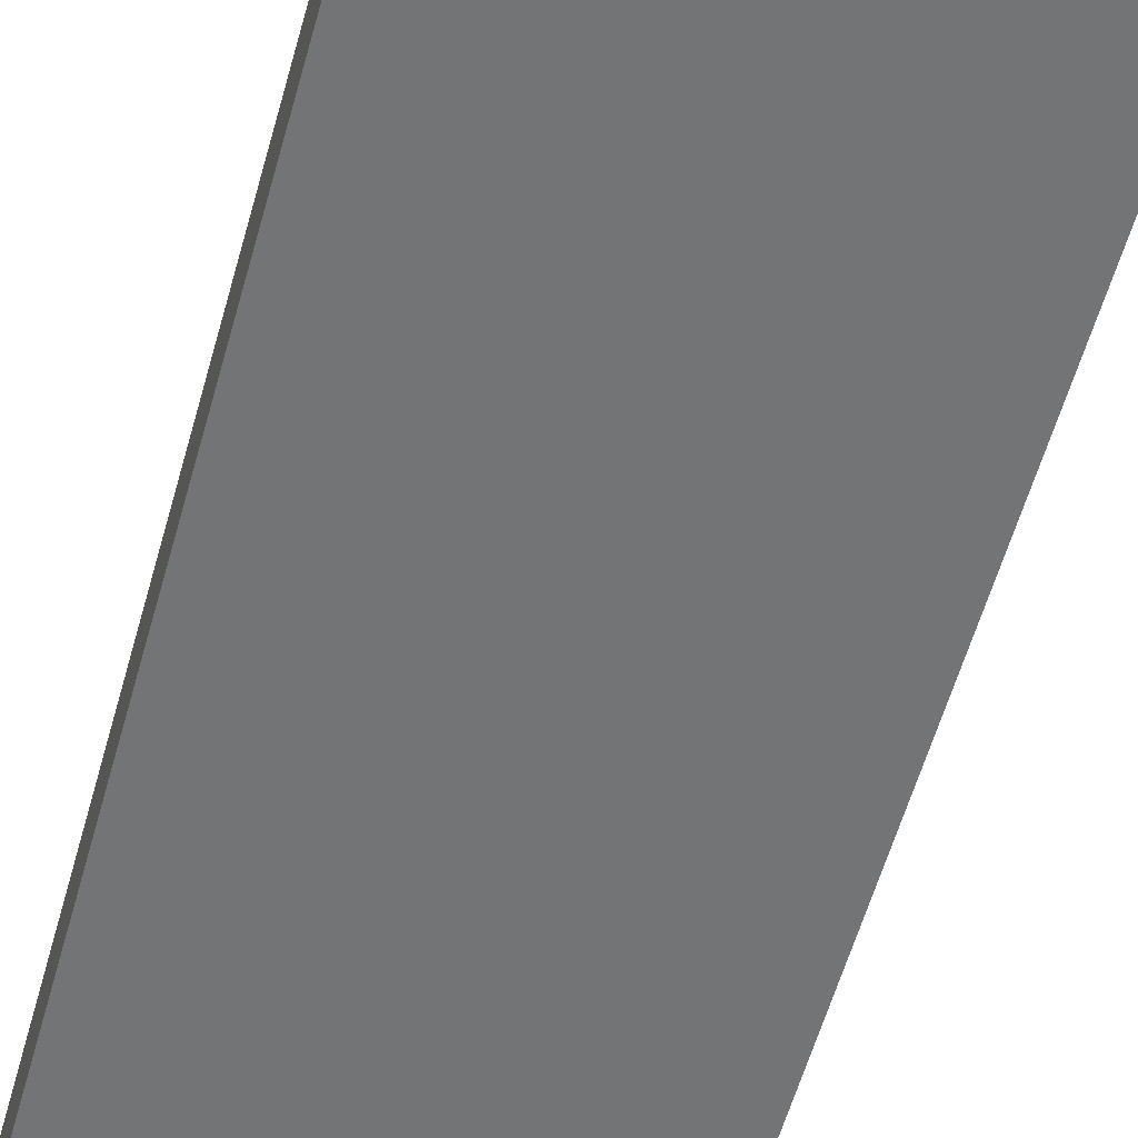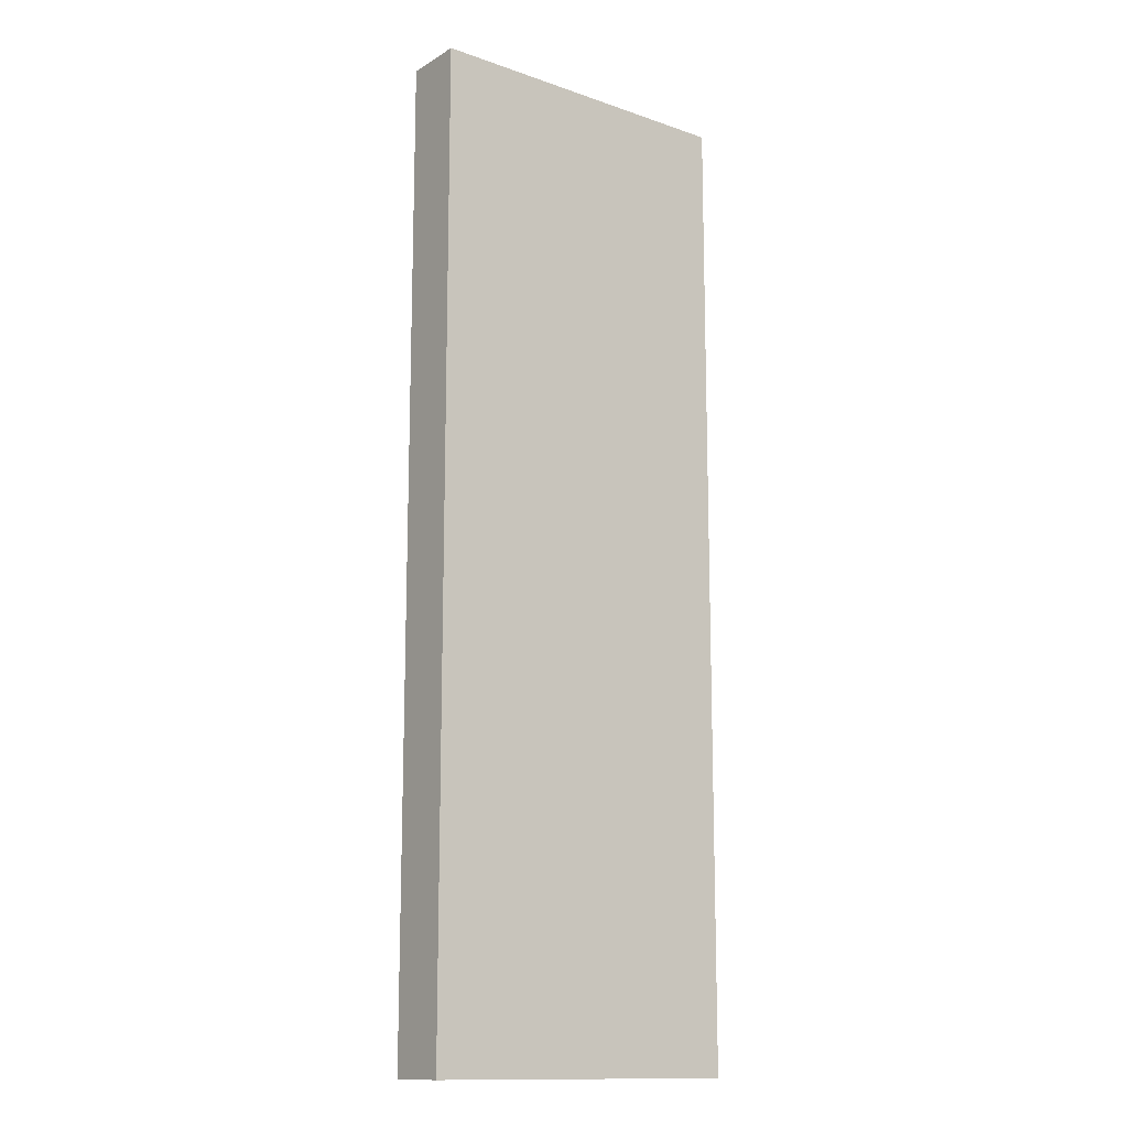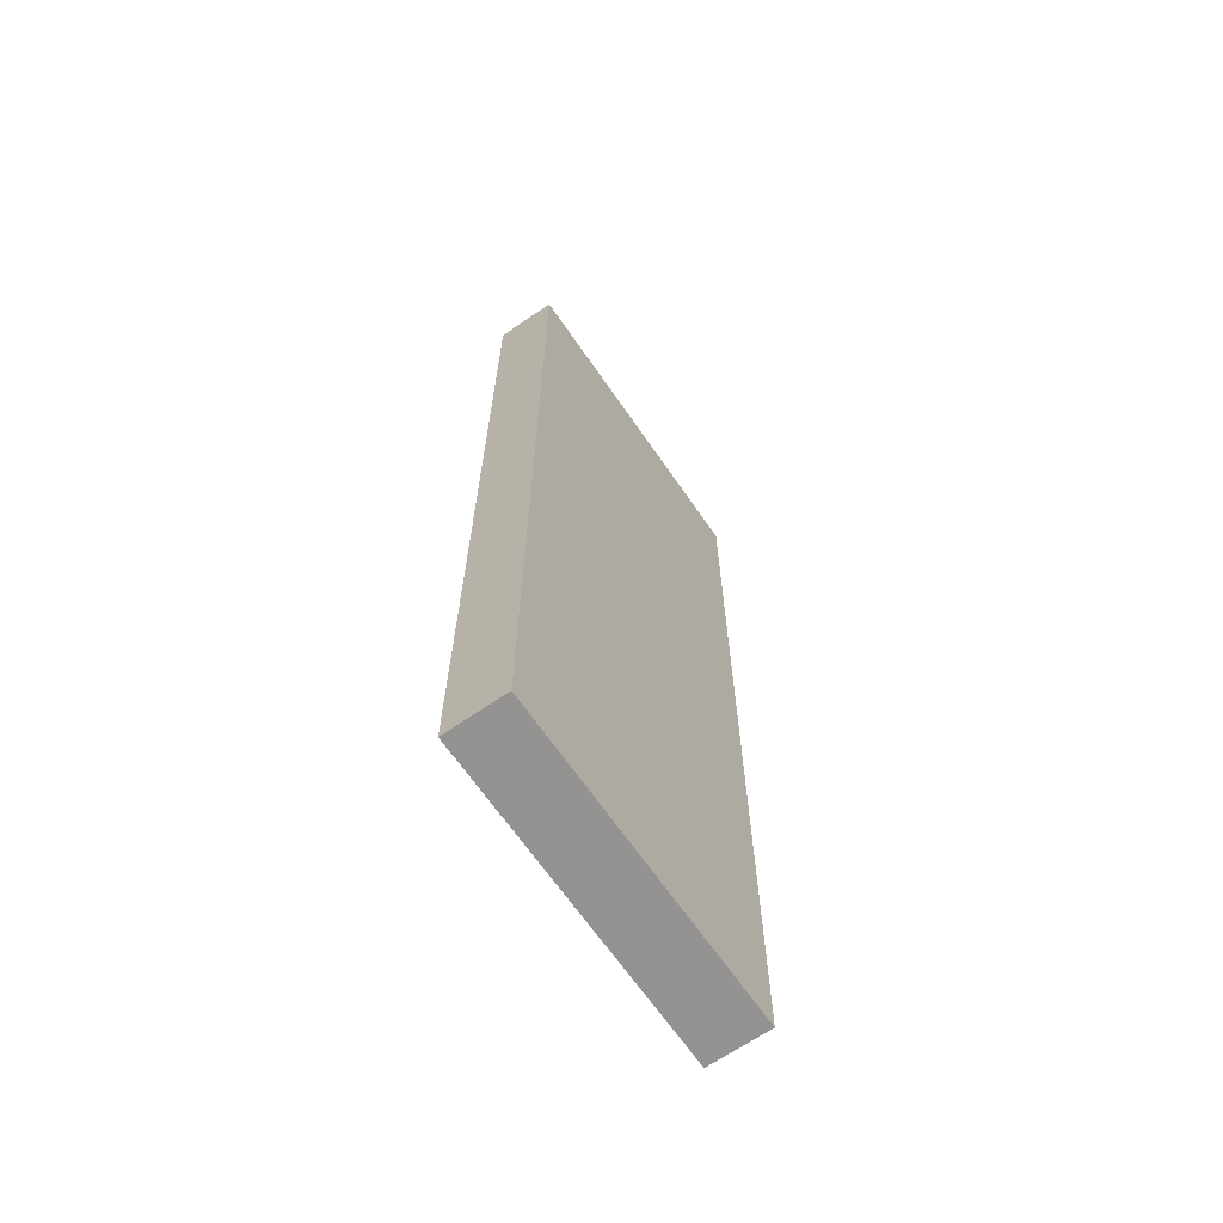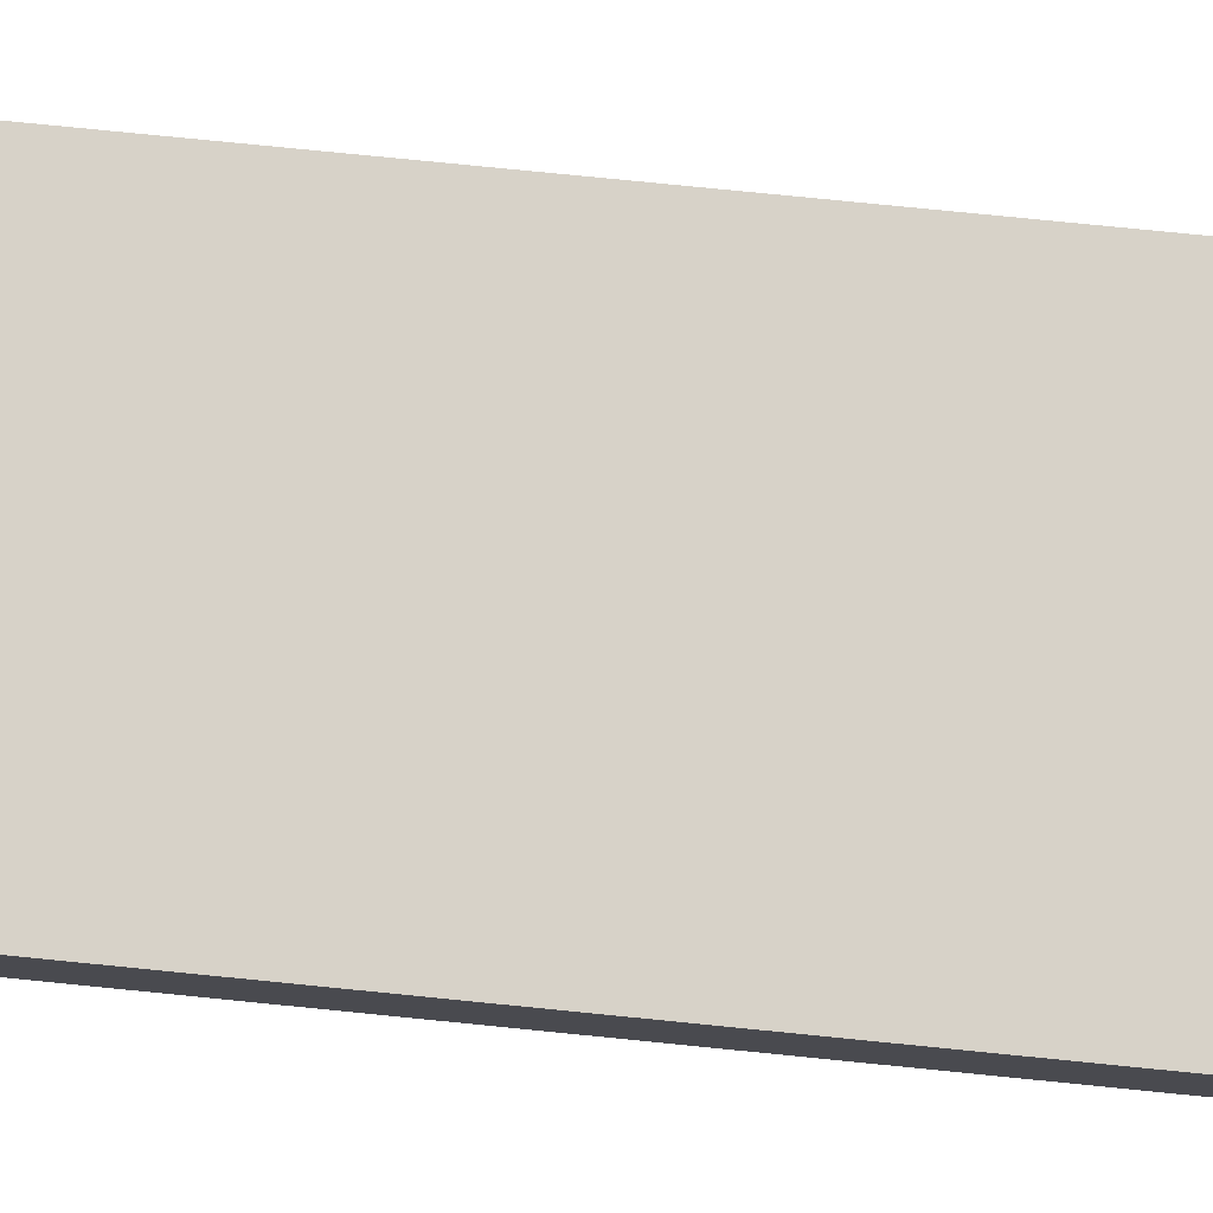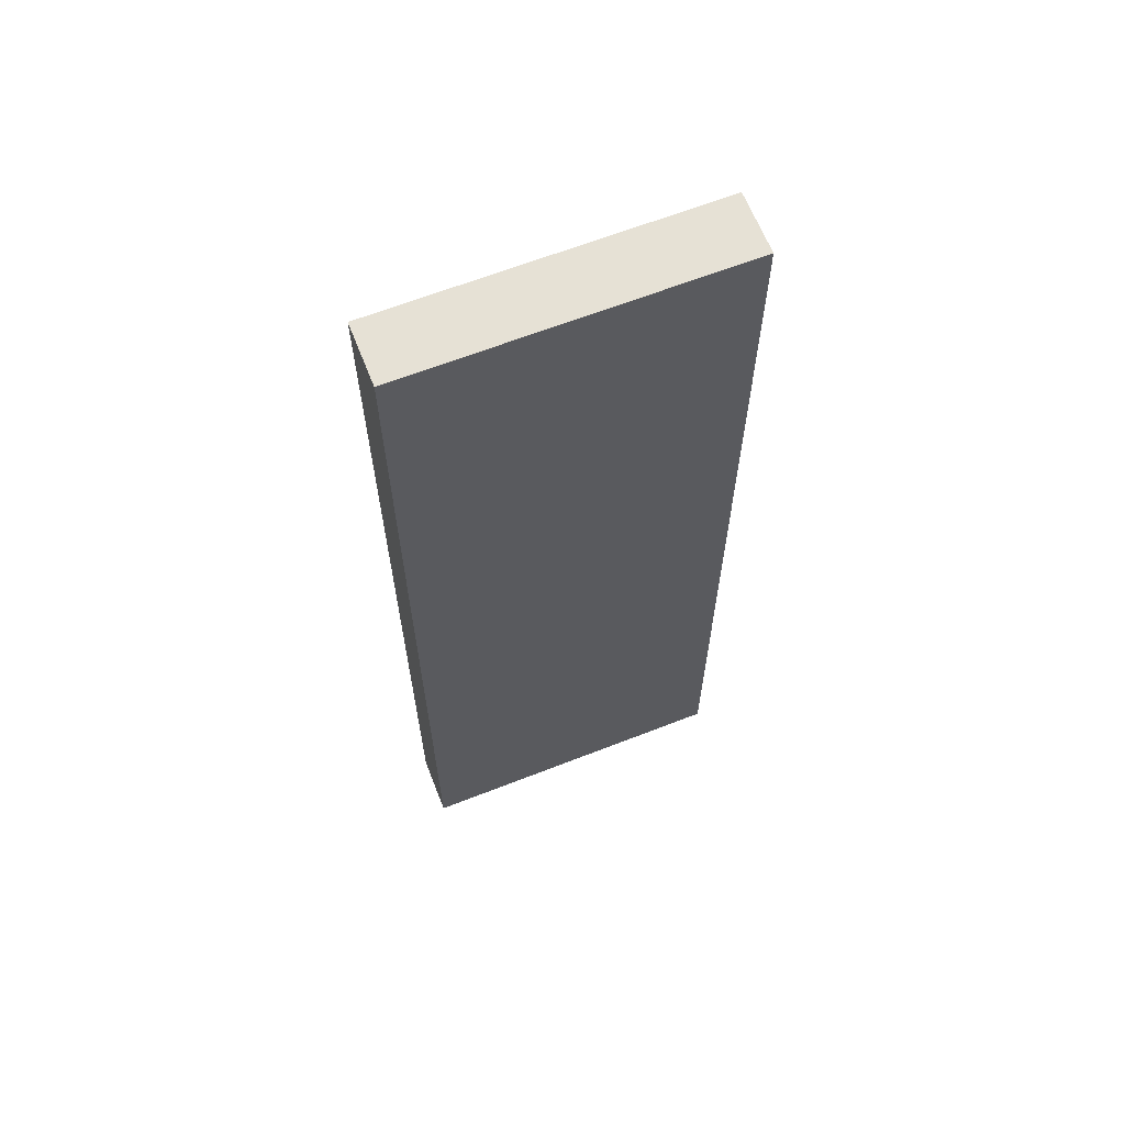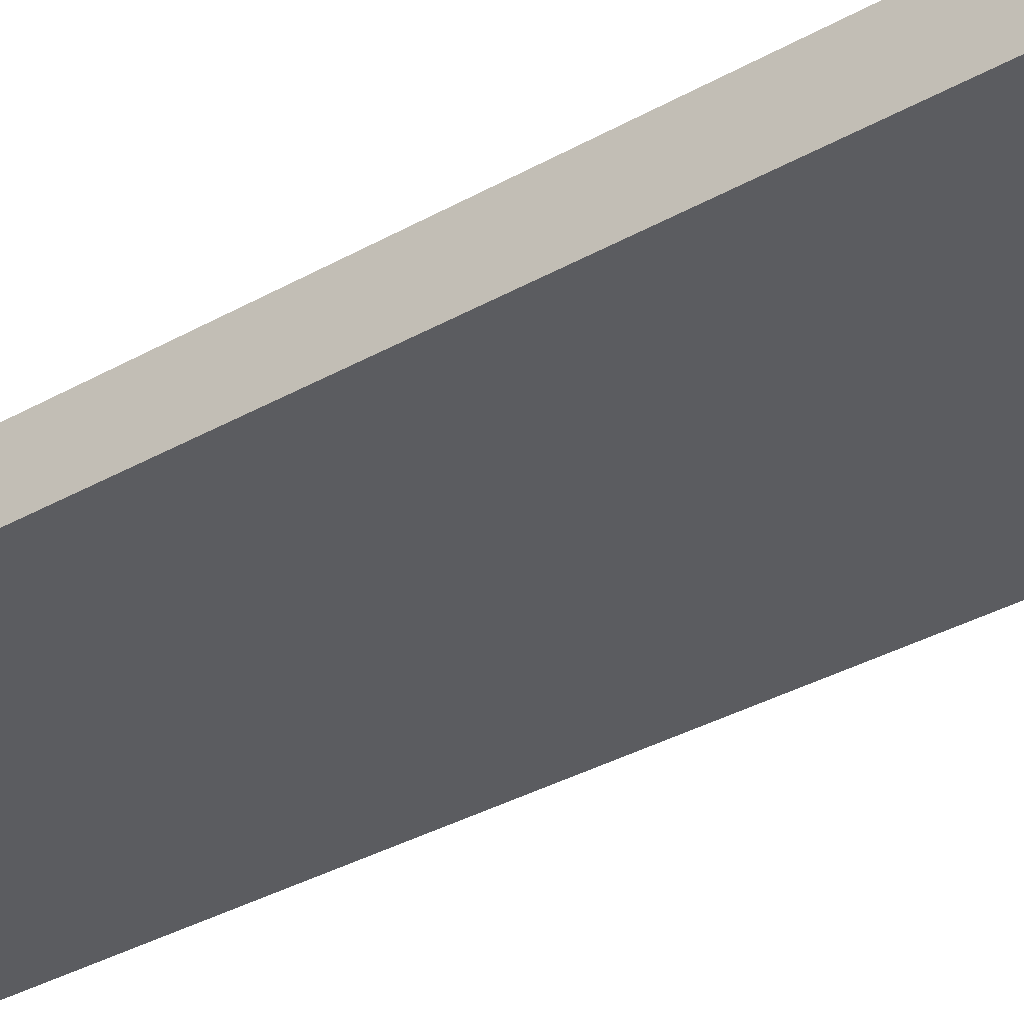
<metadata>
{"format":"obj","ext":"obj","renderer":"f3d","projection":"perspective","resolution":1024,"background":"white","views":[{"elev":-56.2,"azim":164.7,"up":"+Z"},{"elev":-13.7,"azim":142.4,"up":"+Y"},{"elev":-66.8,"azim":-55.4,"up":"+Y"},{"elev":77.3,"azim":95.7,"up":"+Z"},{"elev":64.5,"azim":158.5,"up":"+Y"},{"elev":-35.1,"azim":-53.1,"up":"+Z"}]}
</metadata>
<code>
v  0 0 1
v  0 0 0.812
v  1 0 0.812
v  1 0 1
v  0 3 1
v  1 3 1
v  1 3 0.812
v  0 3 0.812
v  1 2 1
v  0 2 1
v  0 1 1
v  1 1 1
v  1 2 0.812
v  1 1 0.812
v  0 2 0.812
v  0 1 0.812
g hm_grand
f 1 2 3
f 3 4 1
f 5 6 7
f 7 8 5
f 9 10 11
f 11 12 9
f 13 9 12
f 12 14 13
f 15 13 14
f 14 16 15
f 10 15 16
f 16 11 10
f 6 5 10
f 10 9 6
f 1 4 12
f 12 11 1
f 7 6 9
f 9 13 7
f 4 3 14
f 14 12 4
f 8 7 13
f 13 15 8
f 3 2 16
f 16 14 3
f 5 8 15
f 15 10 5
f 2 1 11
f 11 16 2

</code>
